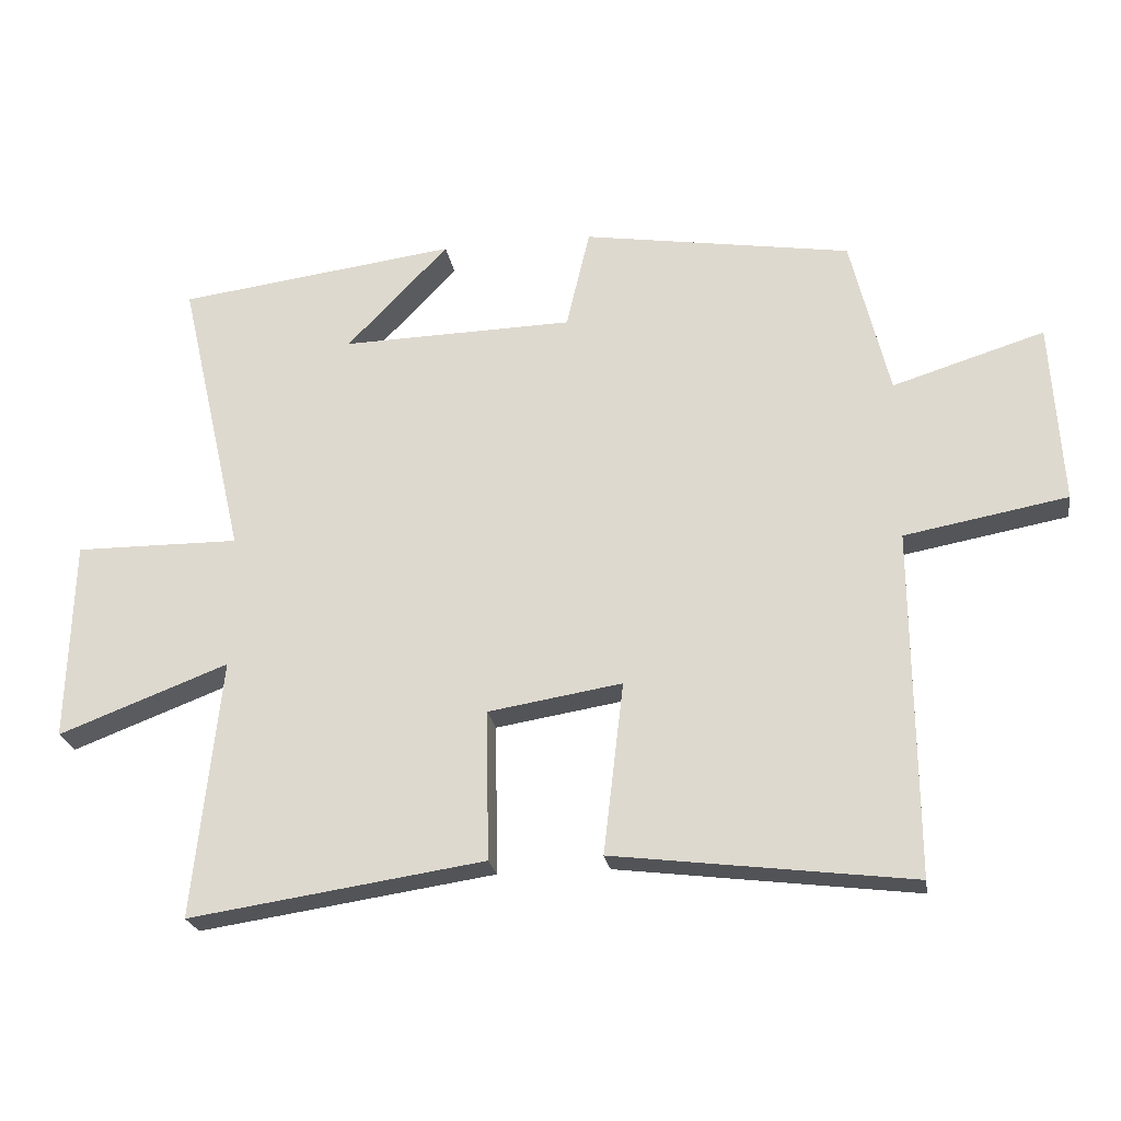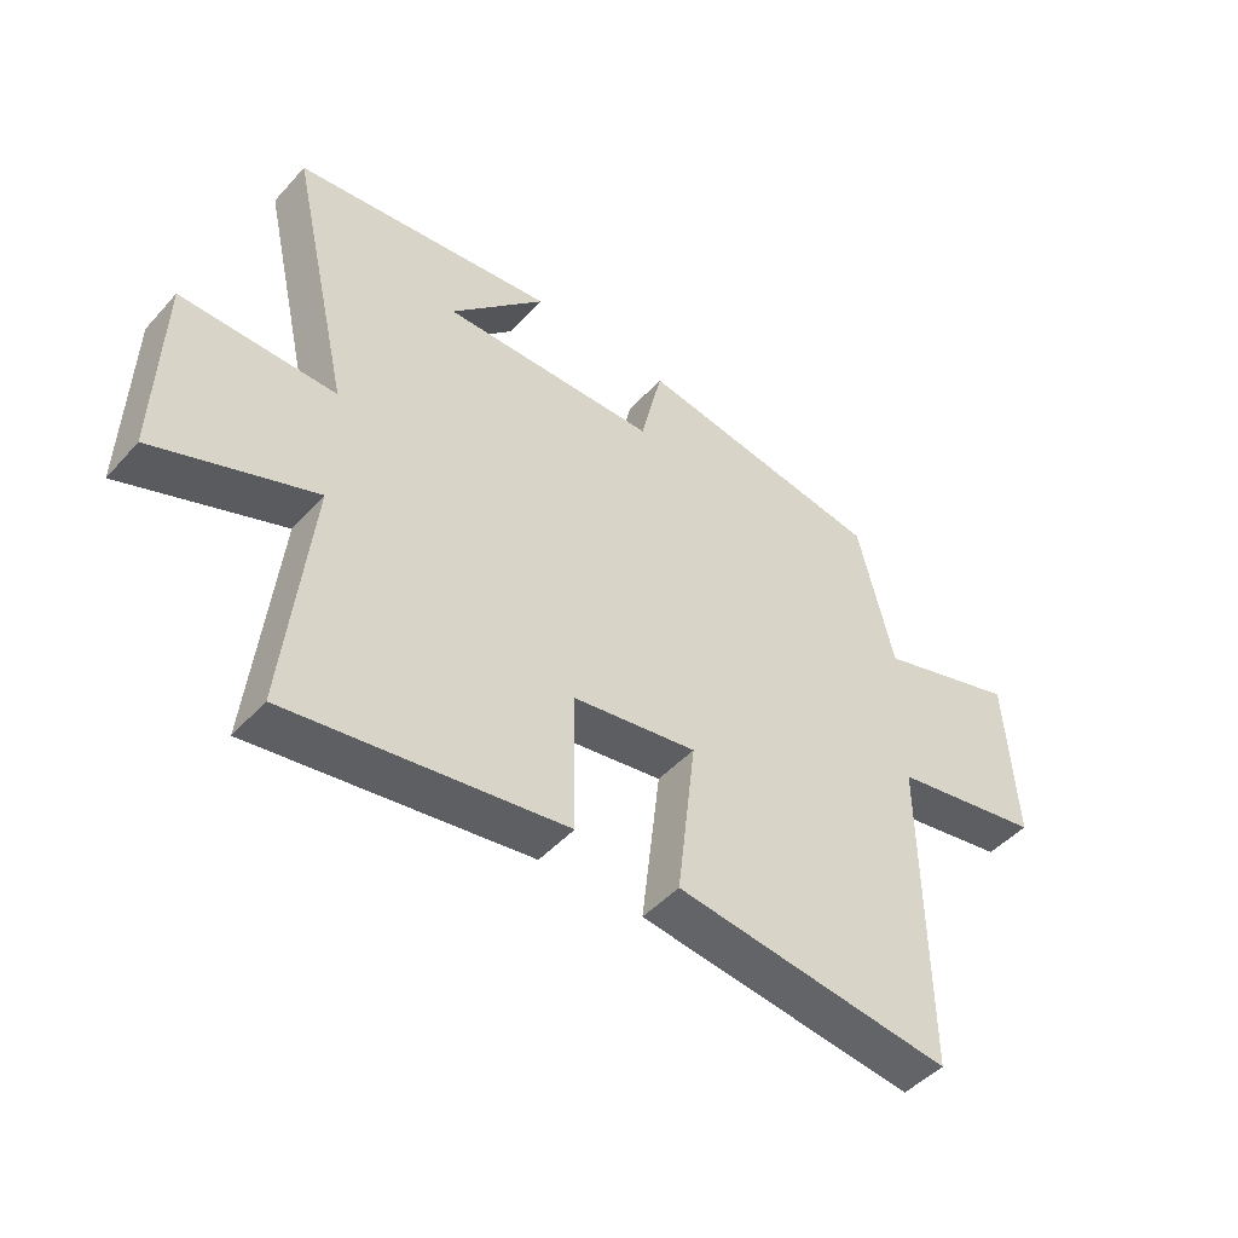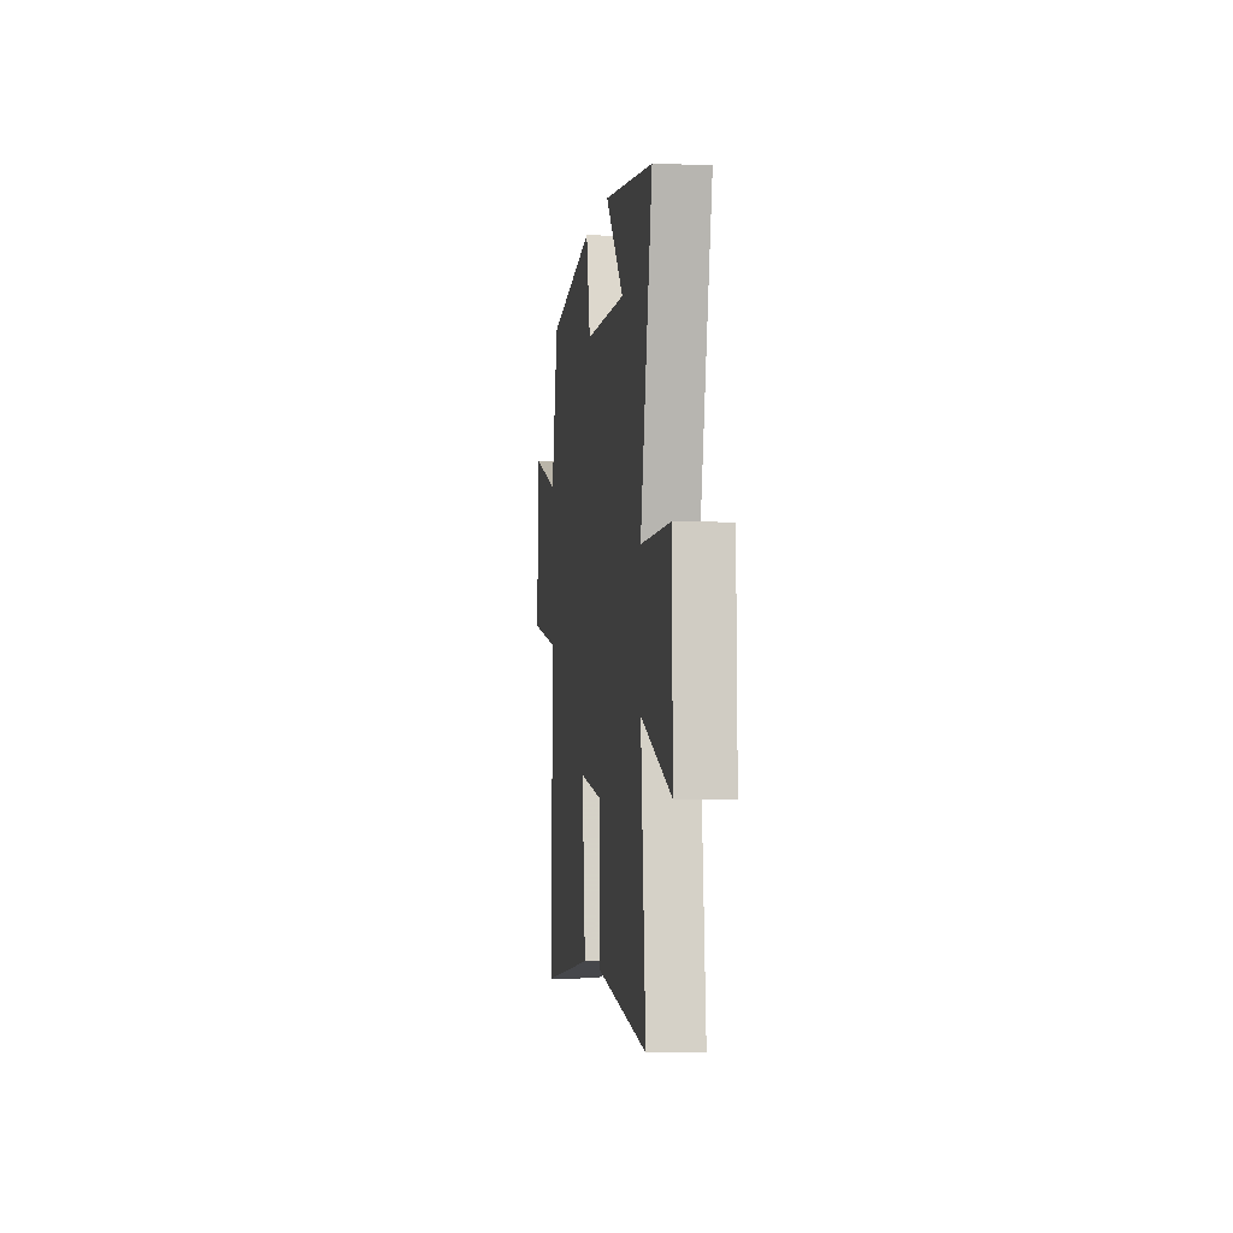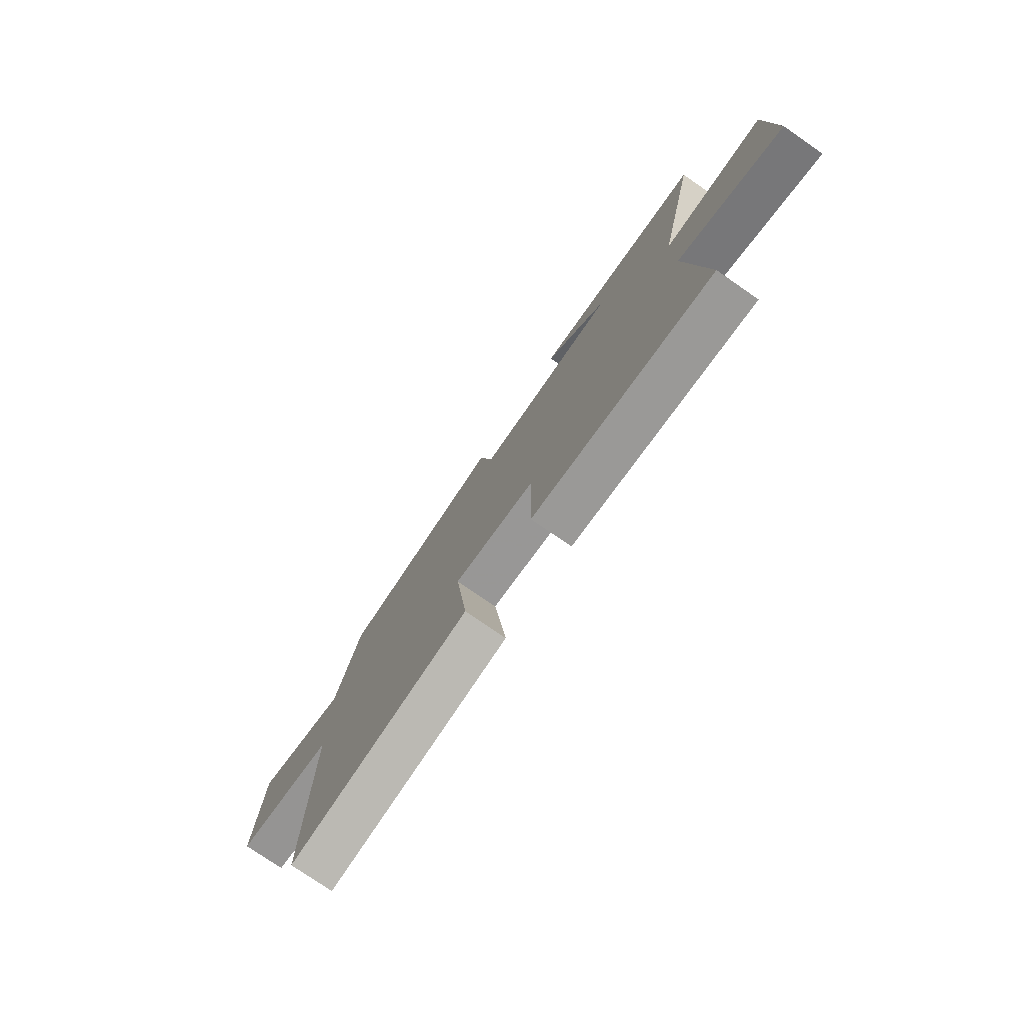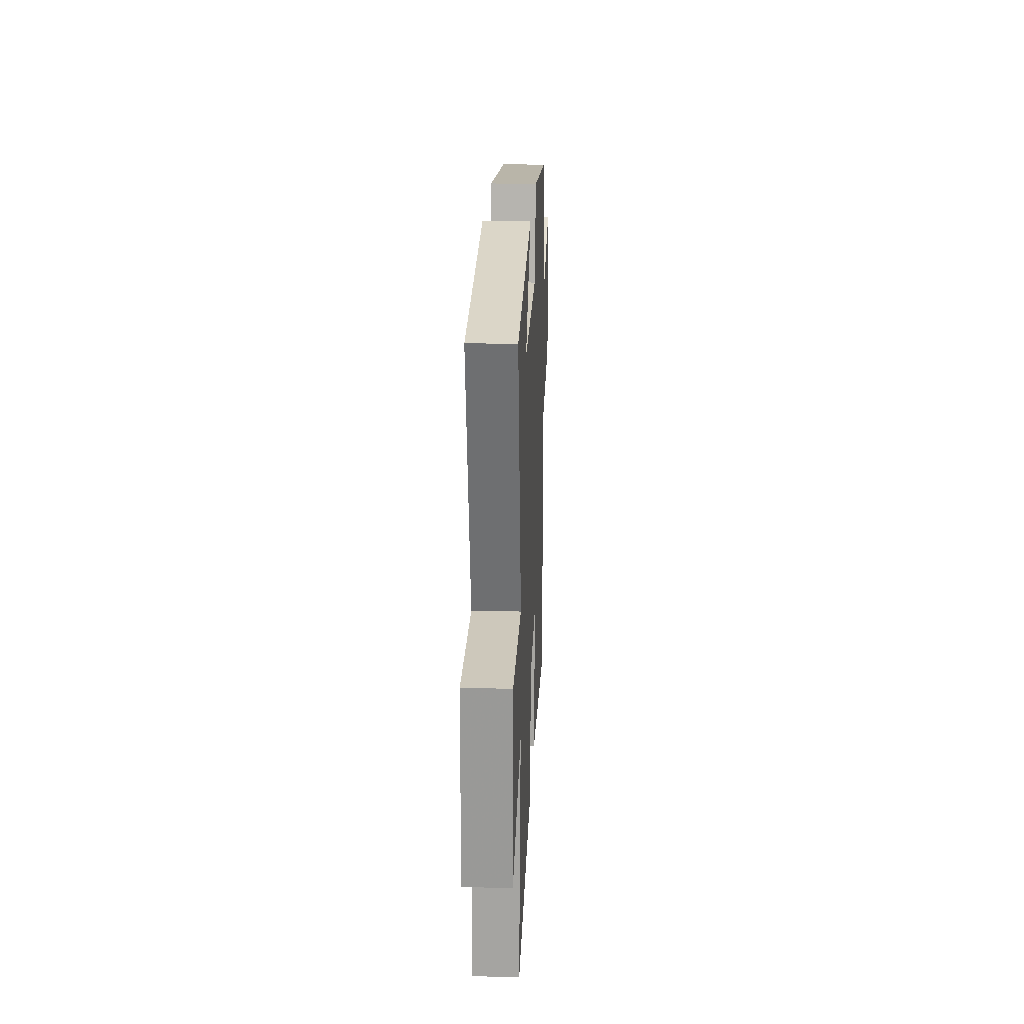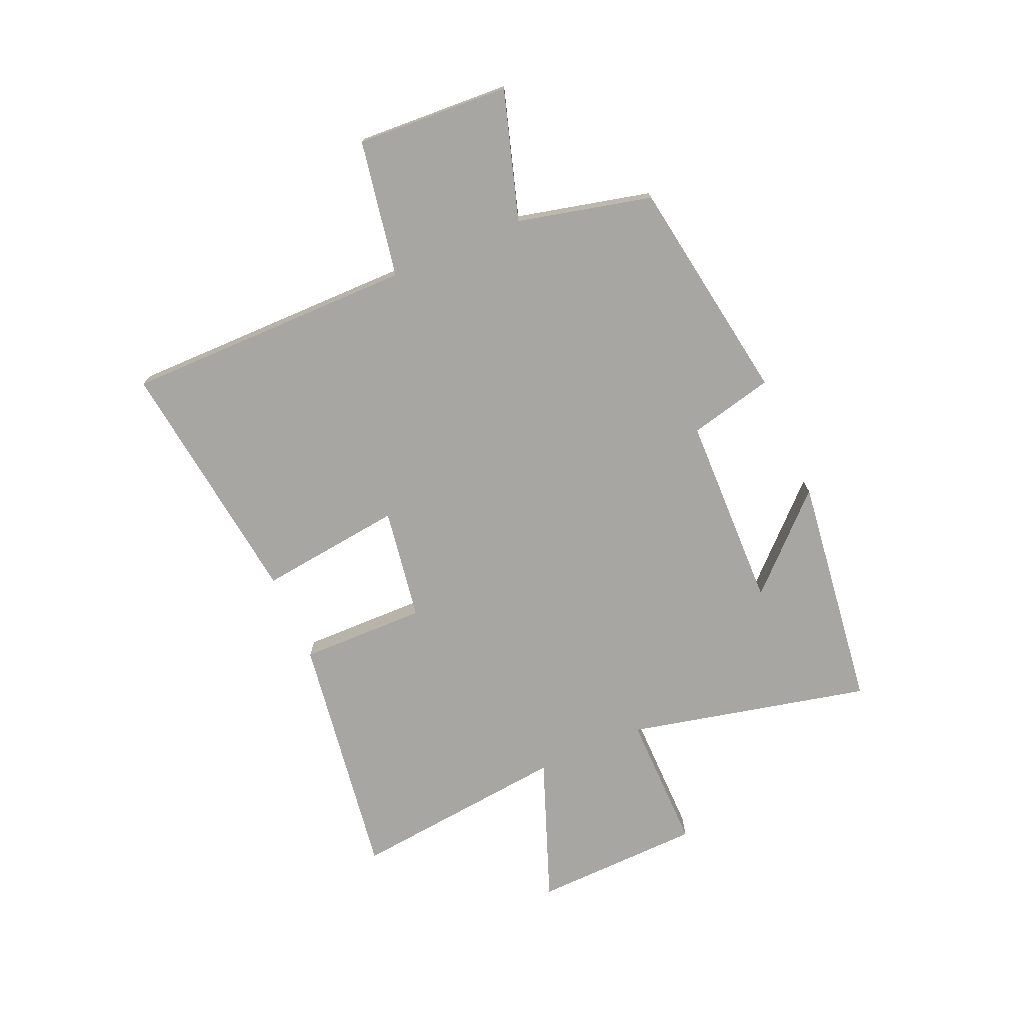
<metadata>
{"format":"obj","ext":"obj","renderer":"f3d","projection":"perspective","resolution":1024,"background":"white","views":[{"elev":-23.4,"azim":-170.9,"up":"+Z"},{"elev":-47.3,"azim":140.4,"up":"+Z"},{"elev":-3.8,"azim":82.7,"up":"+Z"},{"elev":-76.7,"azim":55.4,"up":"+Z"},{"elev":22.3,"azim":92.6,"up":"+Z"},{"elev":-74.0,"azim":-66.4,"up":"+Y"}]}
</metadata>
<code>
v -0.503 0.07 -0.555
v -0.5 0.07 -0.043
v -0.741 0.07 0.001
v -0.725 0.07 0.271
v -0.5 0.07 0.201
v -0.443 0.07 0.437
v -0.045 0.07 0.5
v -0.01 0.07 0.351
v 0.334 0.07 0.343
v 0.183 0.07 0.5
v 0.598 0.07 0.446
v 0.5 0.07 0.019
v 0.744 0.07 0.021
v 0.752 0.07 -0.277
v 0.5 0.07 -0.181
v 0.54 0.07 -0.565
v 0.103 0.07 -0.5
v 0.107 0.07 -0.278
v -0.091 0.07 -0.246
v -0.061 0.07 -0.5
v -0.503 0 -0.555
v -0.5 0 -0.043
v -0.741 0 0.001
v -0.725 0 0.271
v -0.5 0 0.201
v -0.443 0 0.437
v -0.045 0 0.5
v -0.01 0 0.351
v 0.334 0 0.343
v 0.183 0 0.5
v 0.598 0 0.446
v 0.5 0 0.019
v 0.744 0 0.021
v 0.752 0 -0.277
v 0.5 0 -0.181
v 0.54 0 -0.565
v 0.103 0 -0.5
v 0.107 0 -0.278
v -0.091 0 -0.246
v -0.061 0 -0.5
f 19 20 1 2
f 18 19 2
f 15 16 17 18
f 15 18 2
f 12 13 14 15
f 12 15 2 3
f 9 10 11
f 9 11 12
f 8 9 12 3
f 5 6 7 8
f 3 4 5
f 3 5 8
f 22 21 40 39
f 22 39 38
f 38 37 36 35
f 22 38 35
f 35 34 33 32
f 23 22 35 32
f 31 30 29
f 32 31 29
f 23 32 29 28
f 28 27 26 25
f 25 24 23
f 28 25 23
f 1 21 22 2
f 2 22 23 3
f 3 23 24 4
f 4 24 25 5
f 5 25 26 6
f 6 26 27 7
f 7 27 28 8
f 8 28 29 9
f 9 29 30 10
f 10 30 31 11
f 11 31 32 12
f 12 32 33 13
f 13 33 34 14
f 14 34 35 15
f 15 35 36 16
f 16 36 37 17
f 17 37 38 18
f 18 38 39 19
f 19 39 40 20
f 20 40 21 1

</code>
